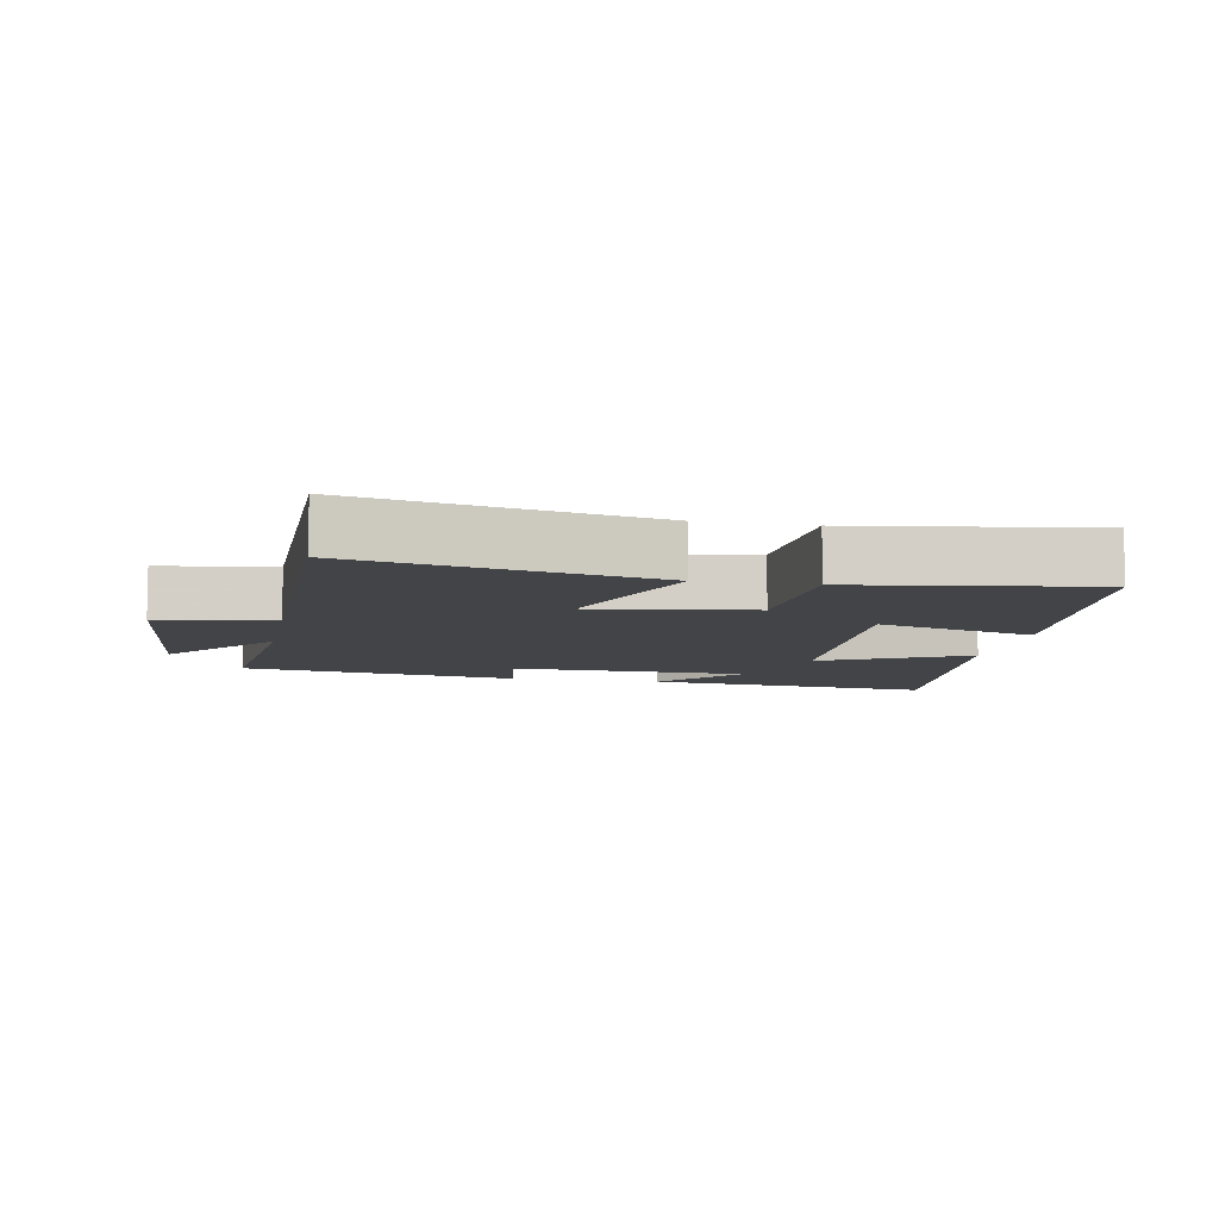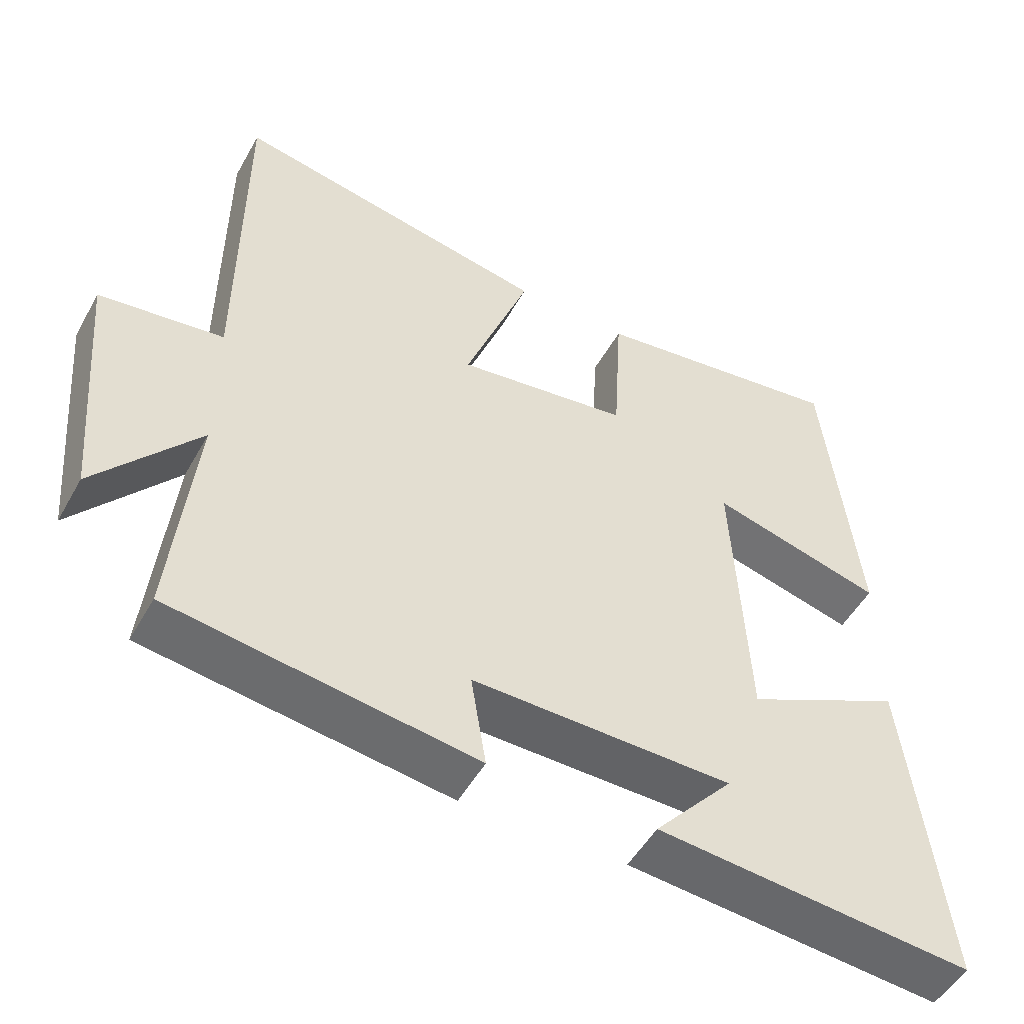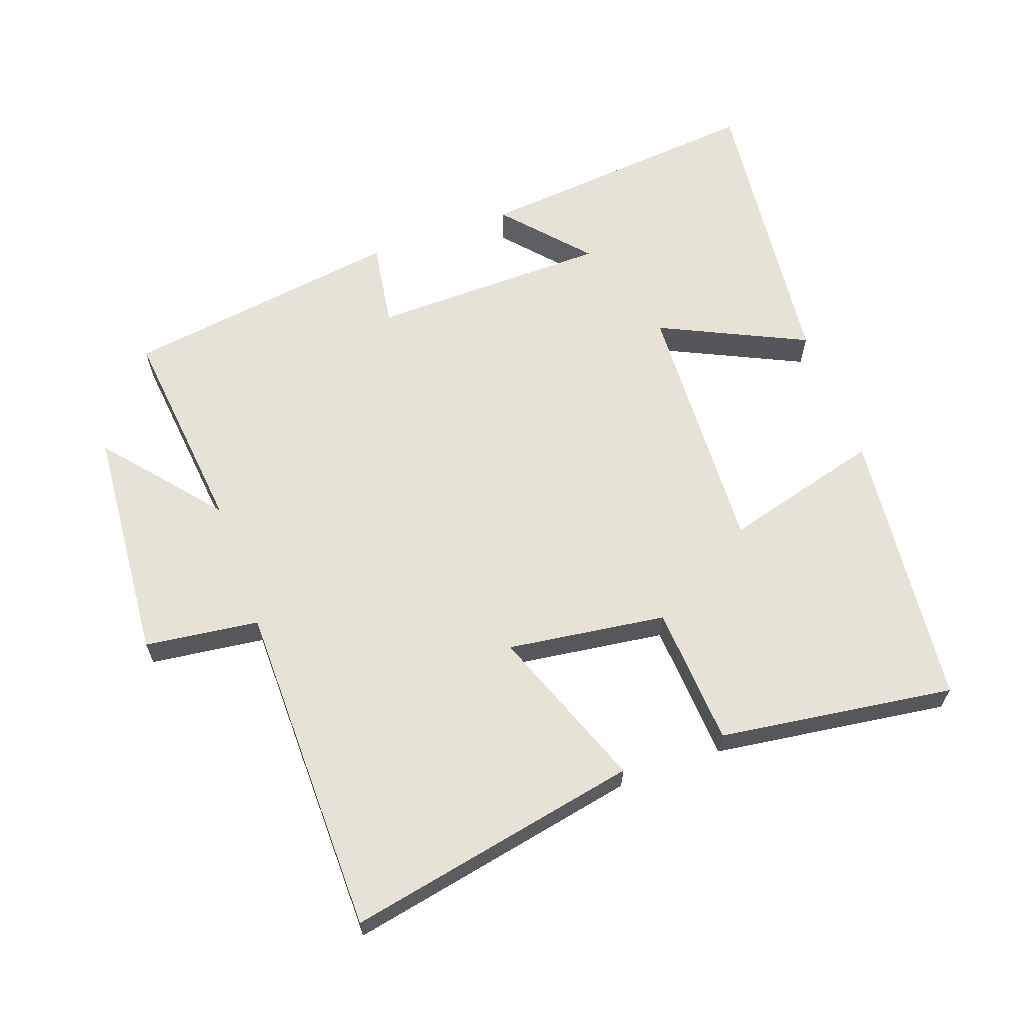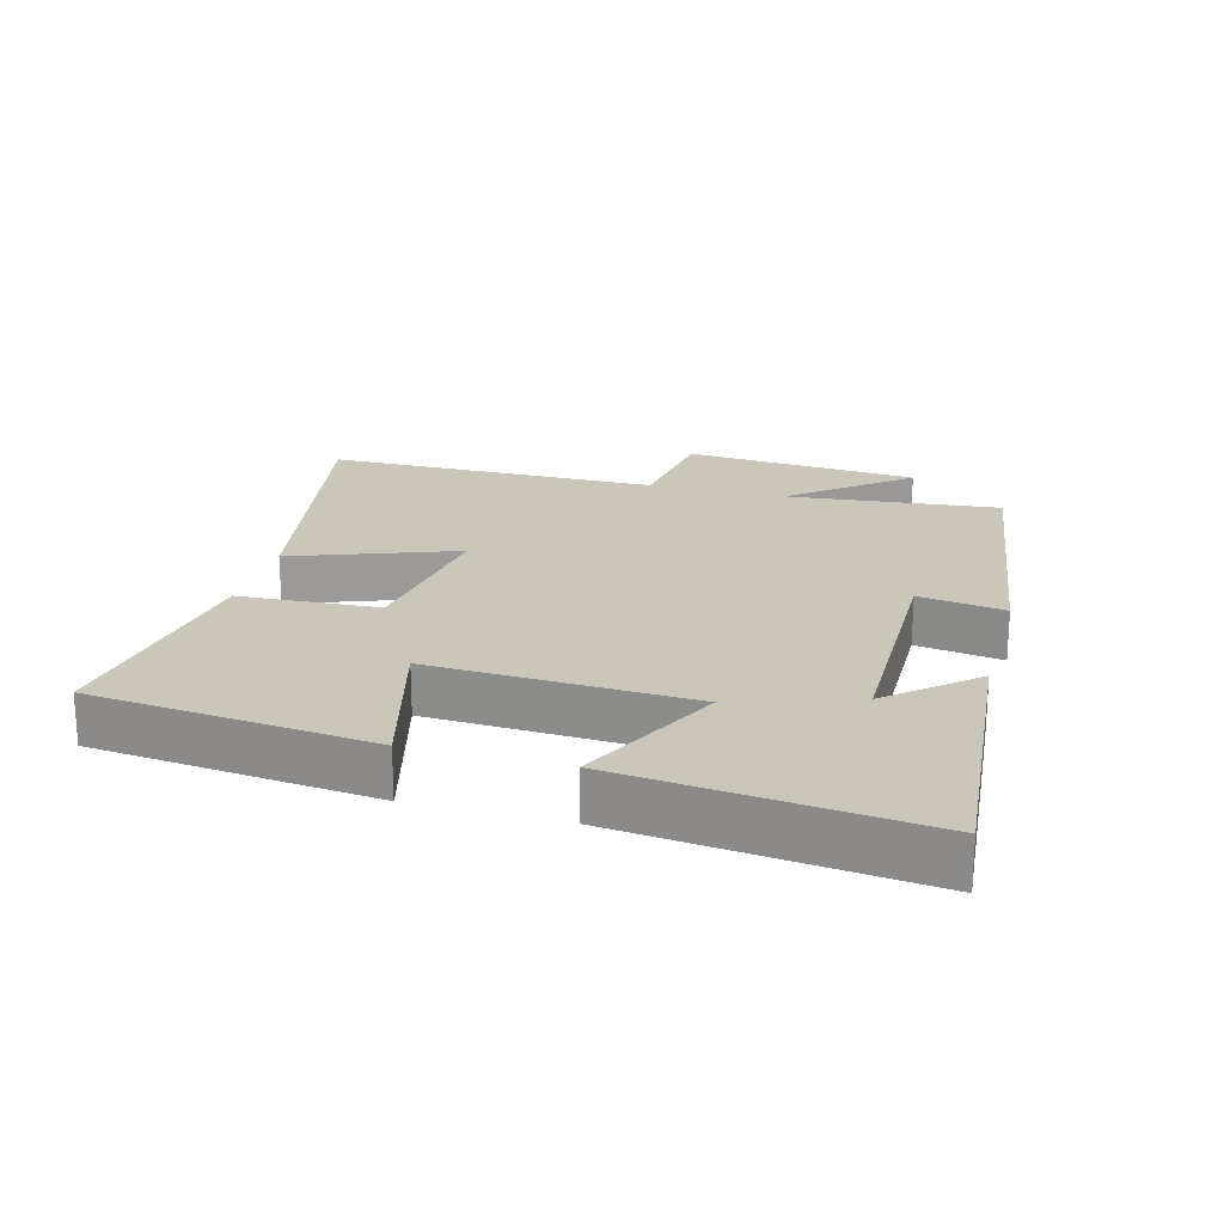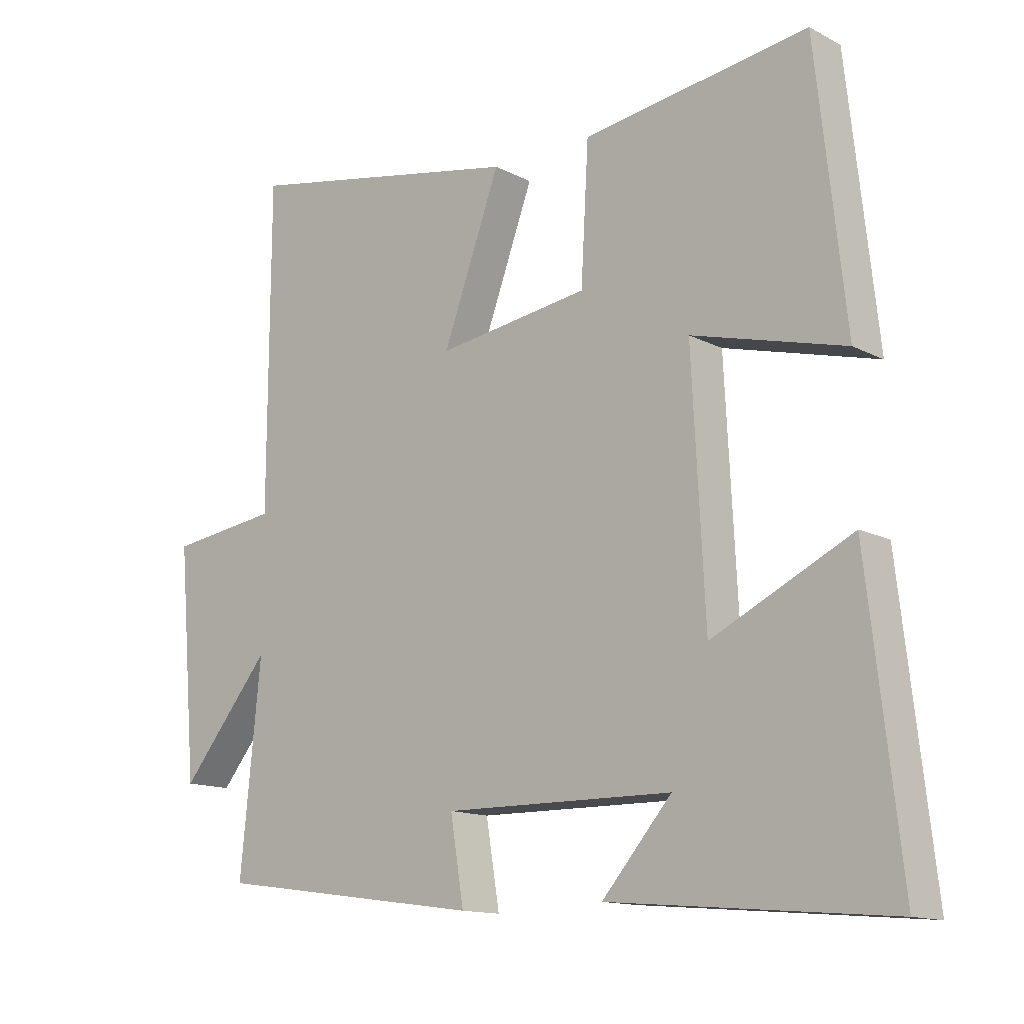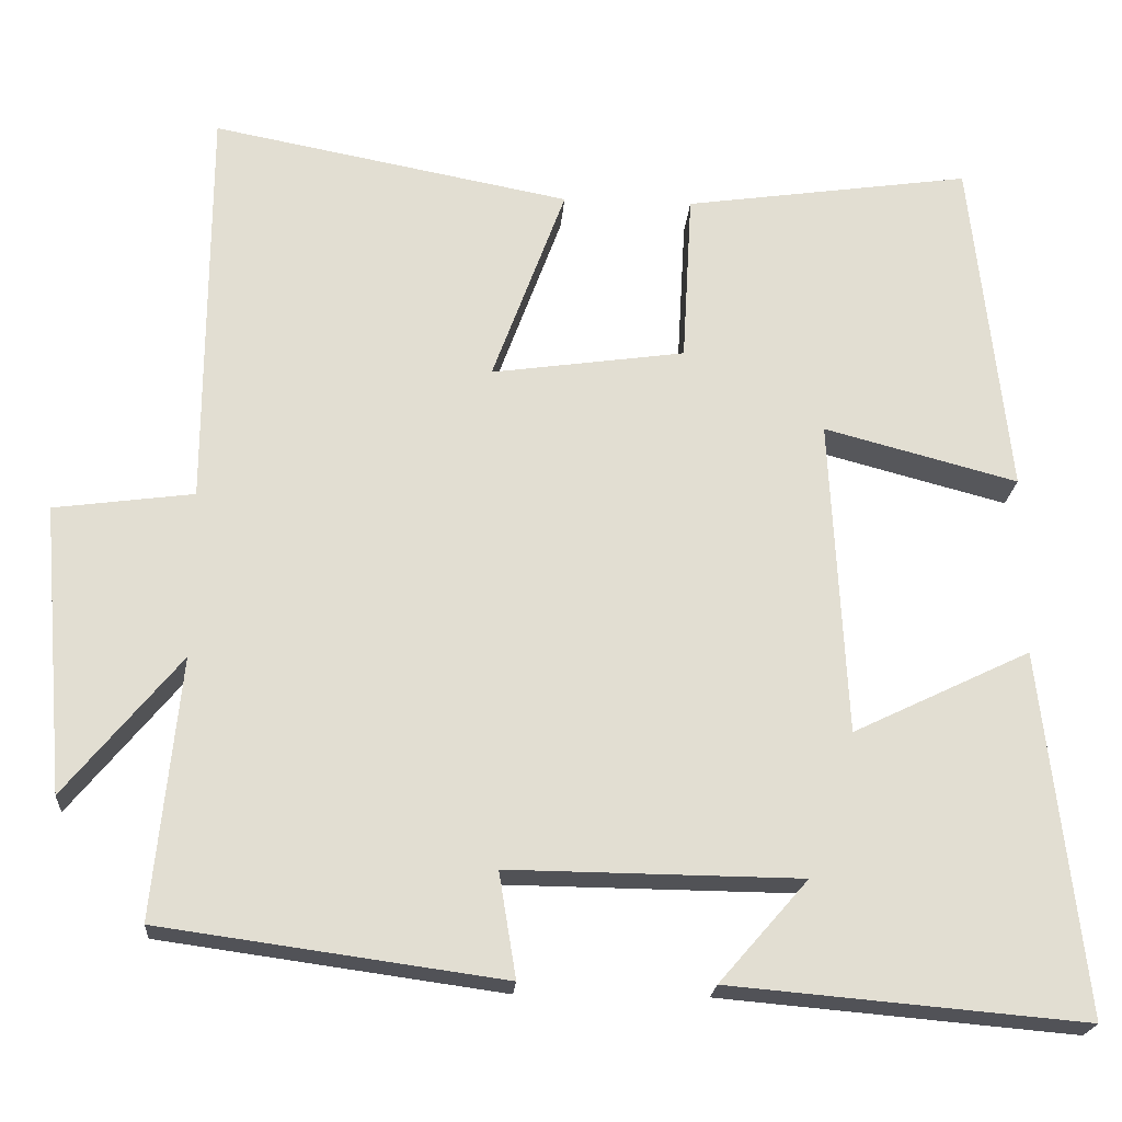
<metadata>
{"format":"obj","ext":"obj","renderer":"f3d","projection":"perspective","resolution":1024,"background":"white","views":[{"elev":-8.3,"azim":-10.7,"up":"+Y"},{"elev":-50.7,"azim":-28.5,"up":"+Z"},{"elev":63.5,"azim":-20.1,"up":"+Y"},{"elev":21.1,"azim":105.2,"up":"+Y"},{"elev":-13.5,"azim":40.8,"up":"+Z"},{"elev":-21.2,"azim":-4.2,"up":"+Z"}]}
</metadata>
<code>
v -0.532 0.07 -0.442
v -0.5 0.07 -0.123
v -0.641 0.07 -0.294
v -0.671 0.07 0.06
v -0.5 0.07 0.083
v -0.498 0.07 0.584
v -0.058 0.07 0.5
v -0.148 0.07 0.256
v 0.09 0.07 0.29
v 0.102 0.07 0.5
v 0.454 0.07 0.551
v 0.5 0.07 0.13
v 0.262 0.07 0.193
v 0.282 0.07 -0.197
v 0.5 0.07 -0.092
v 0.551 0.07 -0.538
v 0.115 0.07 -0.5
v 0.224 0.07 -0.375
v -0.134 0.07 -0.371
v -0.113 0.07 -0.5
v -0.532 0 -0.442
v -0.5 0 -0.123
v -0.641 0 -0.294
v -0.671 0 0.06
v -0.5 0 0.083
v -0.498 0 0.584
v -0.058 0 0.5
v -0.148 0 0.256
v 0.09 0 0.29
v 0.102 0 0.5
v 0.454 0 0.551
v 0.5 0 0.13
v 0.262 0 0.193
v 0.282 0 -0.197
v 0.5 0 -0.092
v 0.551 0 -0.538
v 0.115 0 -0.5
v 0.224 0 -0.375
v -0.134 0 -0.371
v -0.113 0 -0.5
f 19 20 1 2
f 18 19 2
f 15 16 17 18
f 14 15 18
f 13 14 18 2
f 11 12 13
f 10 11 13
f 9 10 13
f 8 9 13 2
f 7 8 2
f 6 7 2
f 5 6 2
f 2 3 4 5
f 22 21 40 39
f 22 39 38
f 38 37 36 35
f 38 35 34
f 22 38 34 33
f 33 32 31
f 33 31 30
f 33 30 29
f 22 33 29 28
f 22 28 27
f 22 27 26
f 22 26 25
f 25 24 23 22
f 1 21 22 2
f 2 22 23 3
f 3 23 24 4
f 4 24 25 5
f 5 25 26 6
f 6 26 27 7
f 7 27 28 8
f 8 28 29 9
f 9 29 30 10
f 10 30 31 11
f 11 31 32 12
f 12 32 33 13
f 13 33 34 14
f 14 34 35 15
f 15 35 36 16
f 16 36 37 17
f 17 37 38 18
f 18 38 39 19
f 19 39 40 20
f 20 40 21 1

</code>
